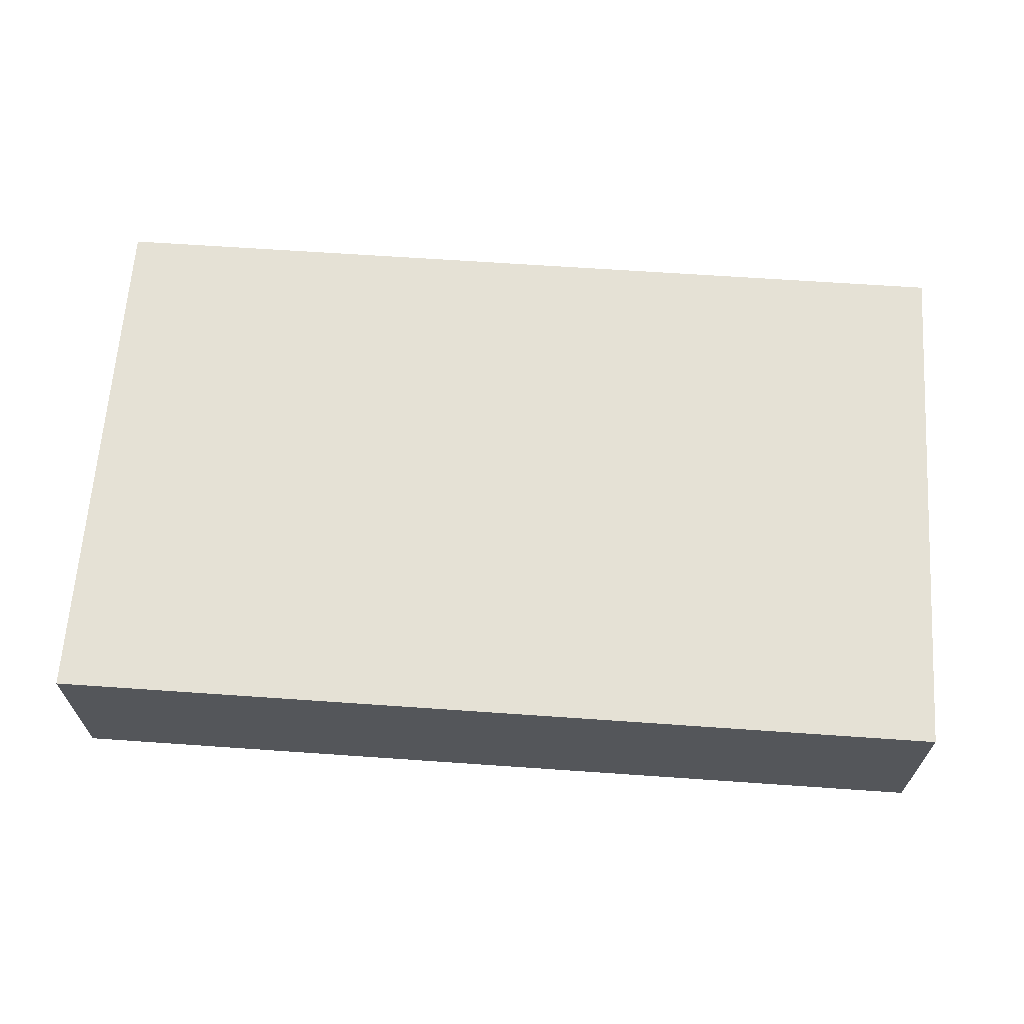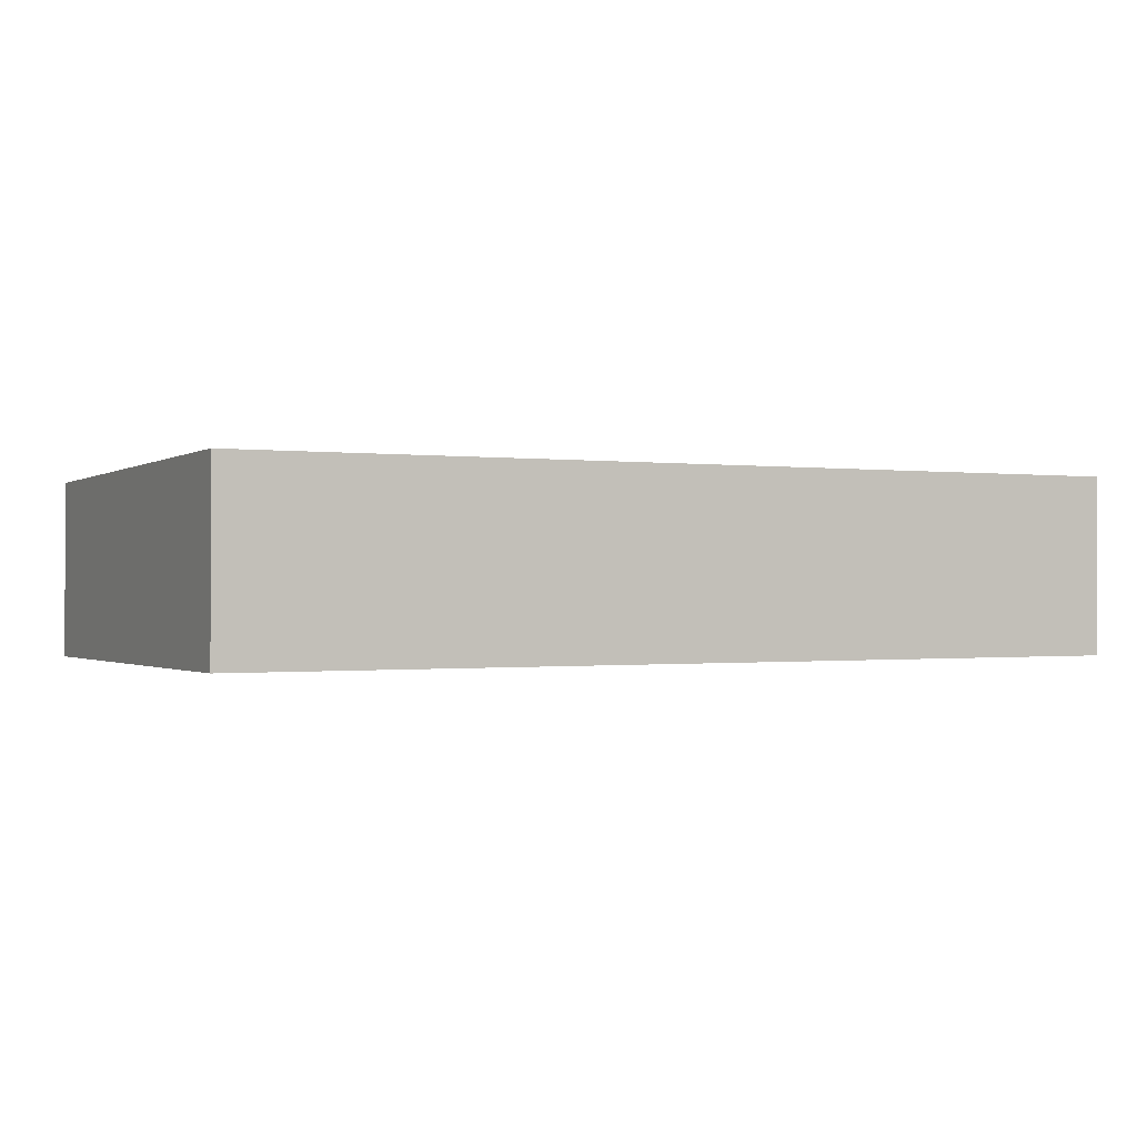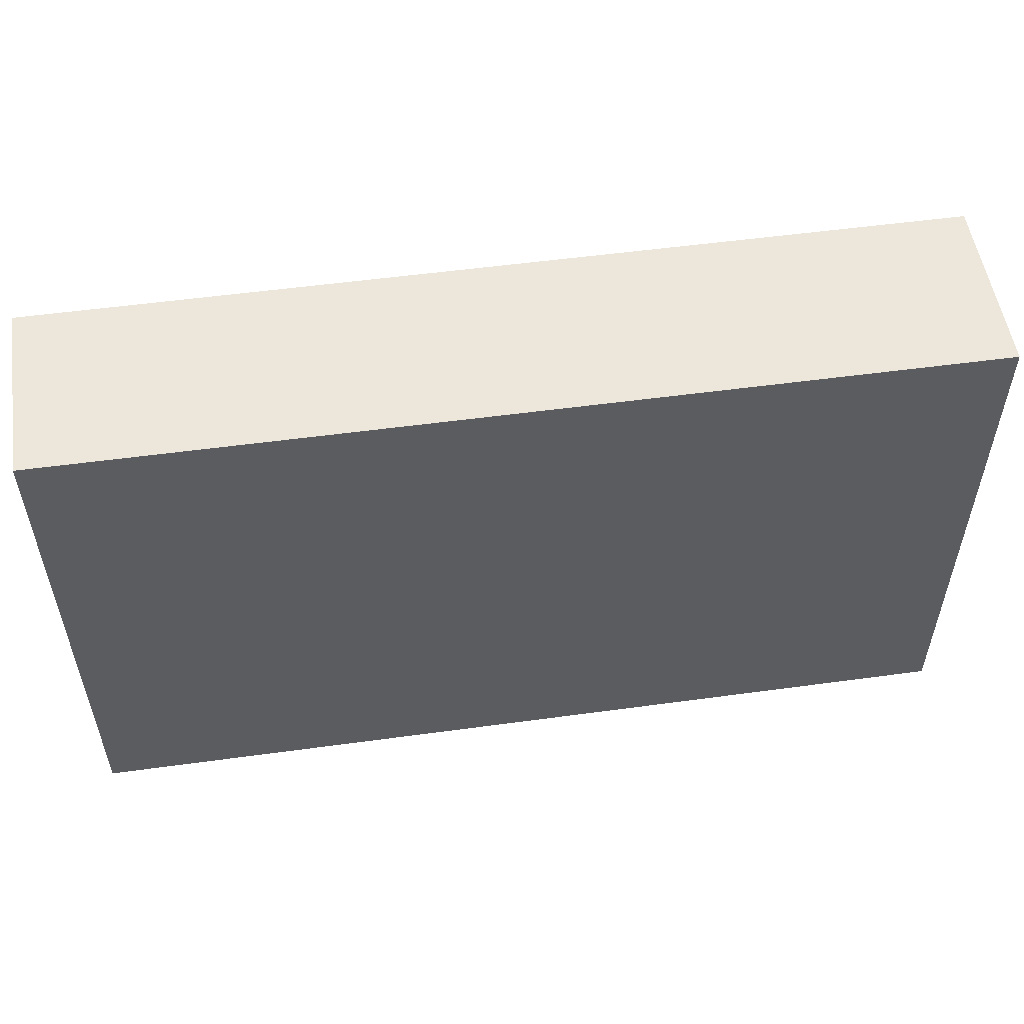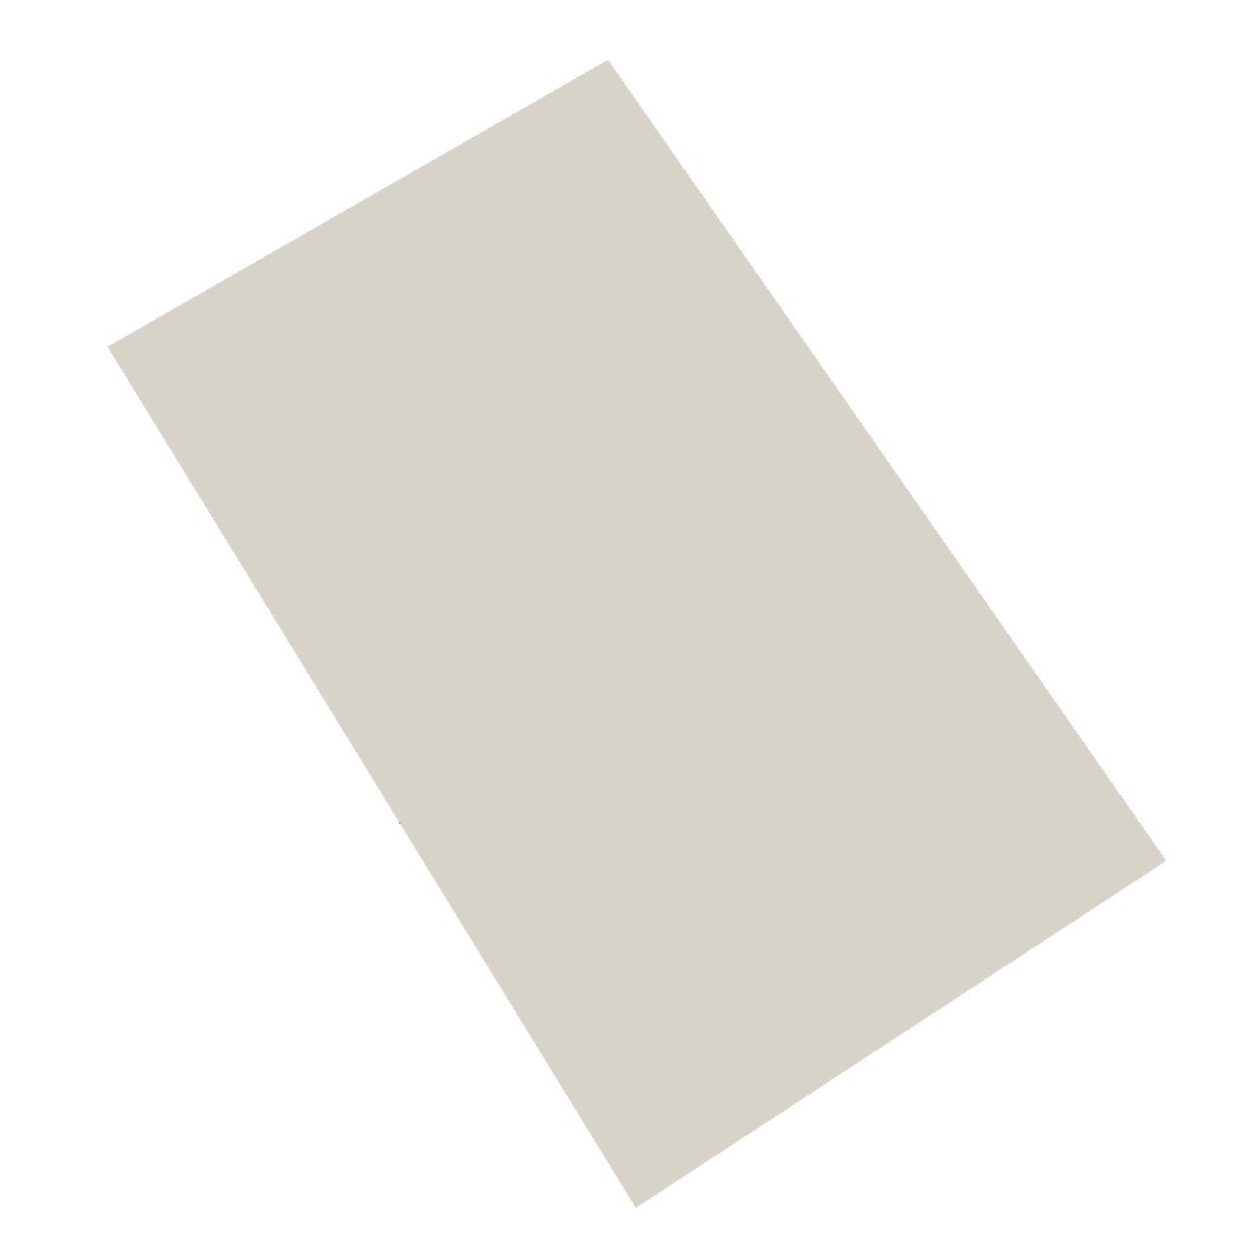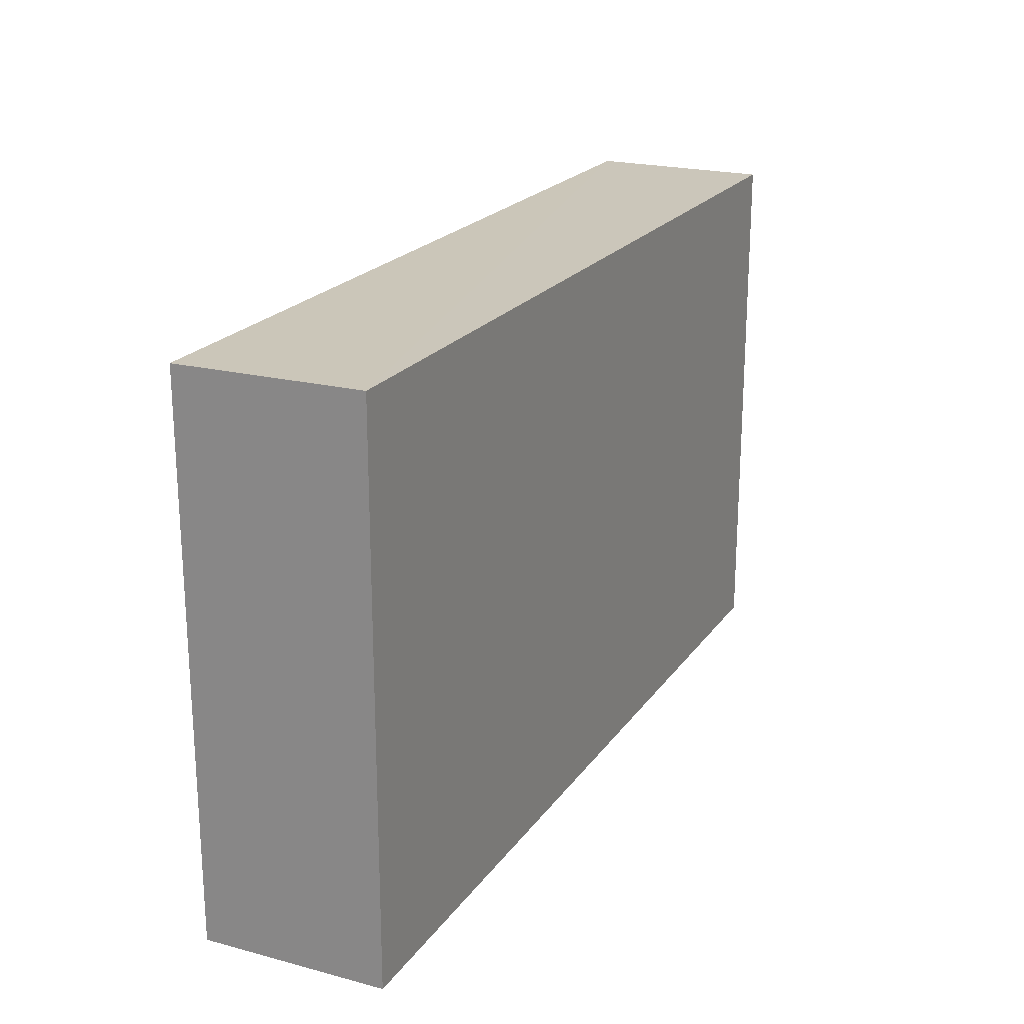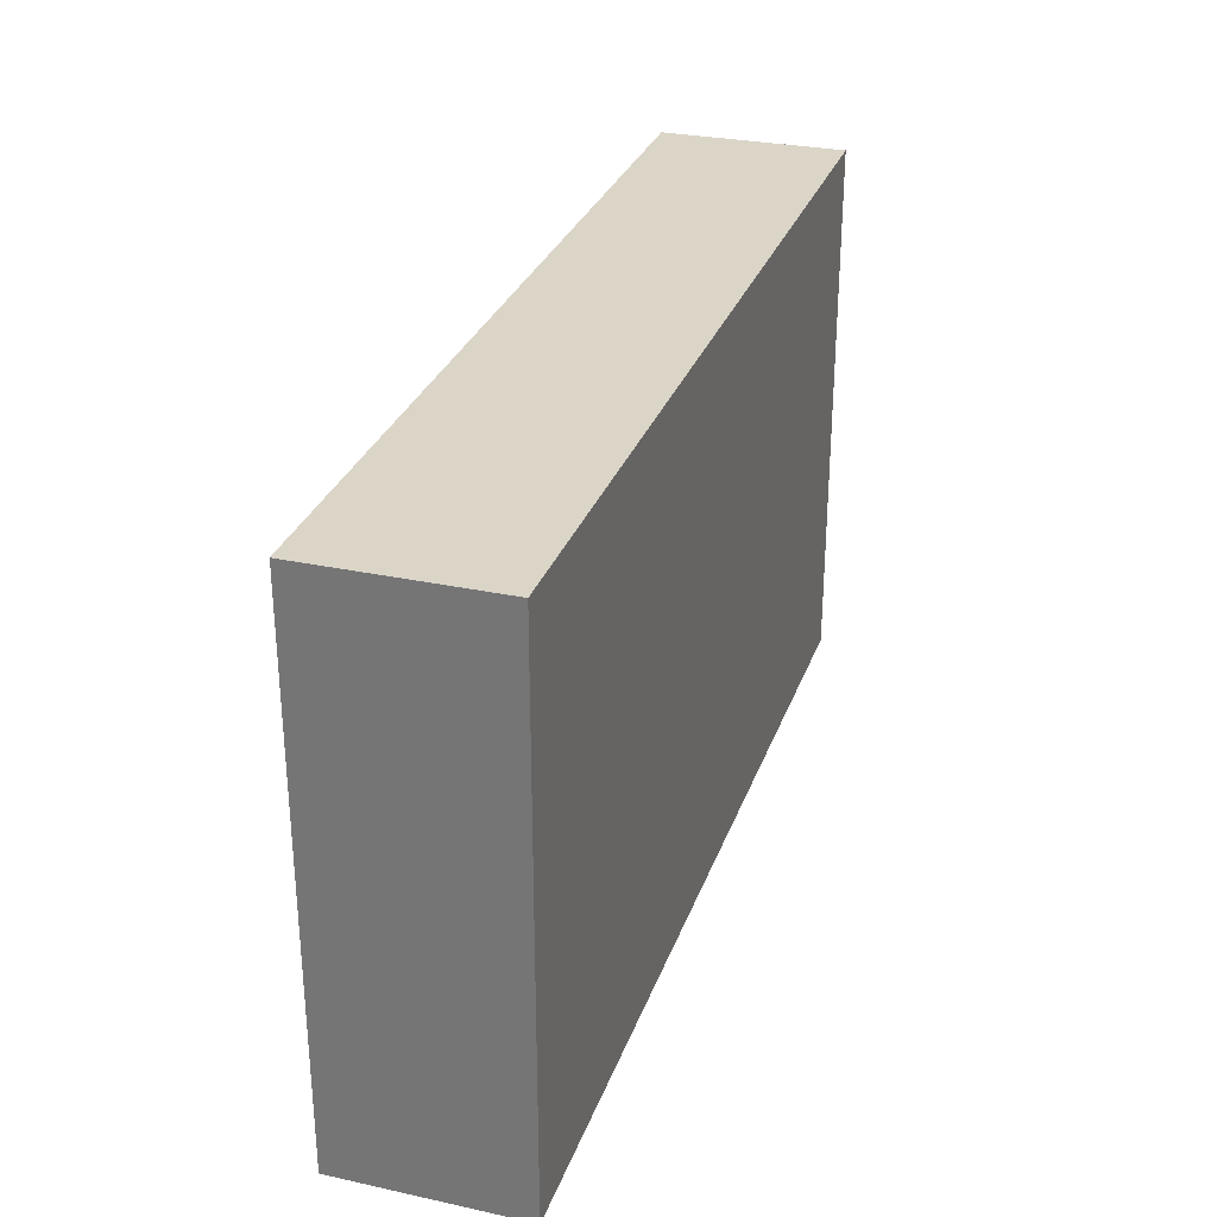
<metadata>
{"format":"obj","ext":"obj","renderer":"f3d","projection":"perspective","resolution":1024,"background":"white","views":[{"elev":65.0,"azim":4.0,"up":"+Y"},{"elev":-0.7,"azim":-26.0,"up":"+Y"},{"elev":54.1,"azim":-8.3,"up":"+Z"},{"elev":75.8,"azim":57.6,"up":"+Y"},{"elev":21.1,"azim":-64.6,"up":"+Z"},{"elev":29.8,"azim":107.8,"up":"+Z"}]}
</metadata>
<code>
o 8137
v 2226 1867 6.89
v 2226 1867 6.89
v 2226 1867 6.89
v 2226 1867 6.86
v 2226 1867 6.86
v 2226 1867 6.86
v 2226 1867 6.89
v 2226 1867 6.89
v 2226 1867 6.89
v 2226 1867 6.86
v 2226 1867 6.89
v 2226 1867 6.86
v 2226 1867 6.86
v 2226 1867 6.86
v 2226 1867 6.86
v 2226 1867 6.86
v 2226 1867 6.89
v 2226 1867 6.86
v 2226 1867 6.89
v 2226 1867 6.86
v 2226 1867 6.86
v 2226 1867 6.89
v 2226 1867 6.86
v 2226 1867 6.86
v 2226 1867 6.89
v 2226 1867 6.89
v 2226 1867 6.86
v 2226 1867 6.89
v 2226 1867 6.89
f 1 2 3
f 1 4 5
f 6 2 7
f 8 9 7
f 10 7 11
f 12 13 14
f 14 15 16
f 17 15 18
f 19 20 21
f 22 23 20
f 24 25 26
f 27 28 29

</code>
